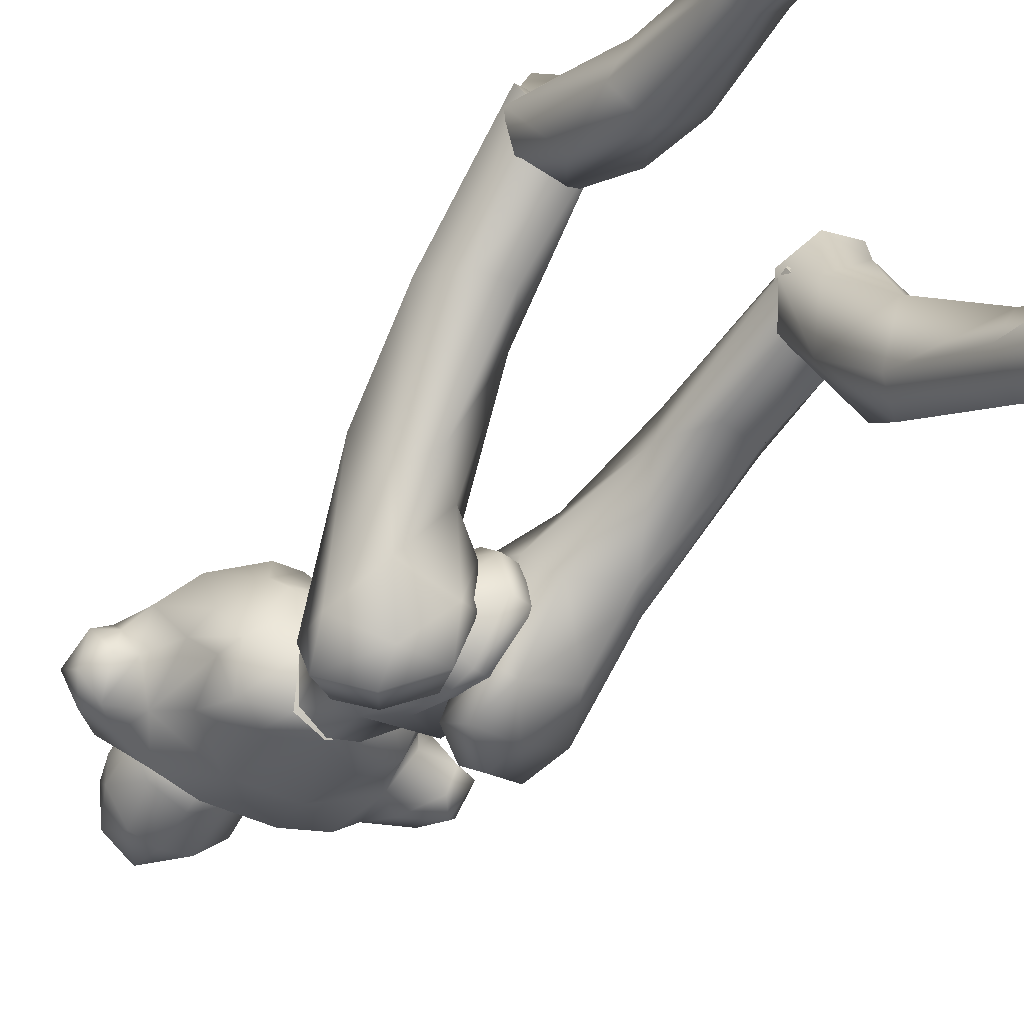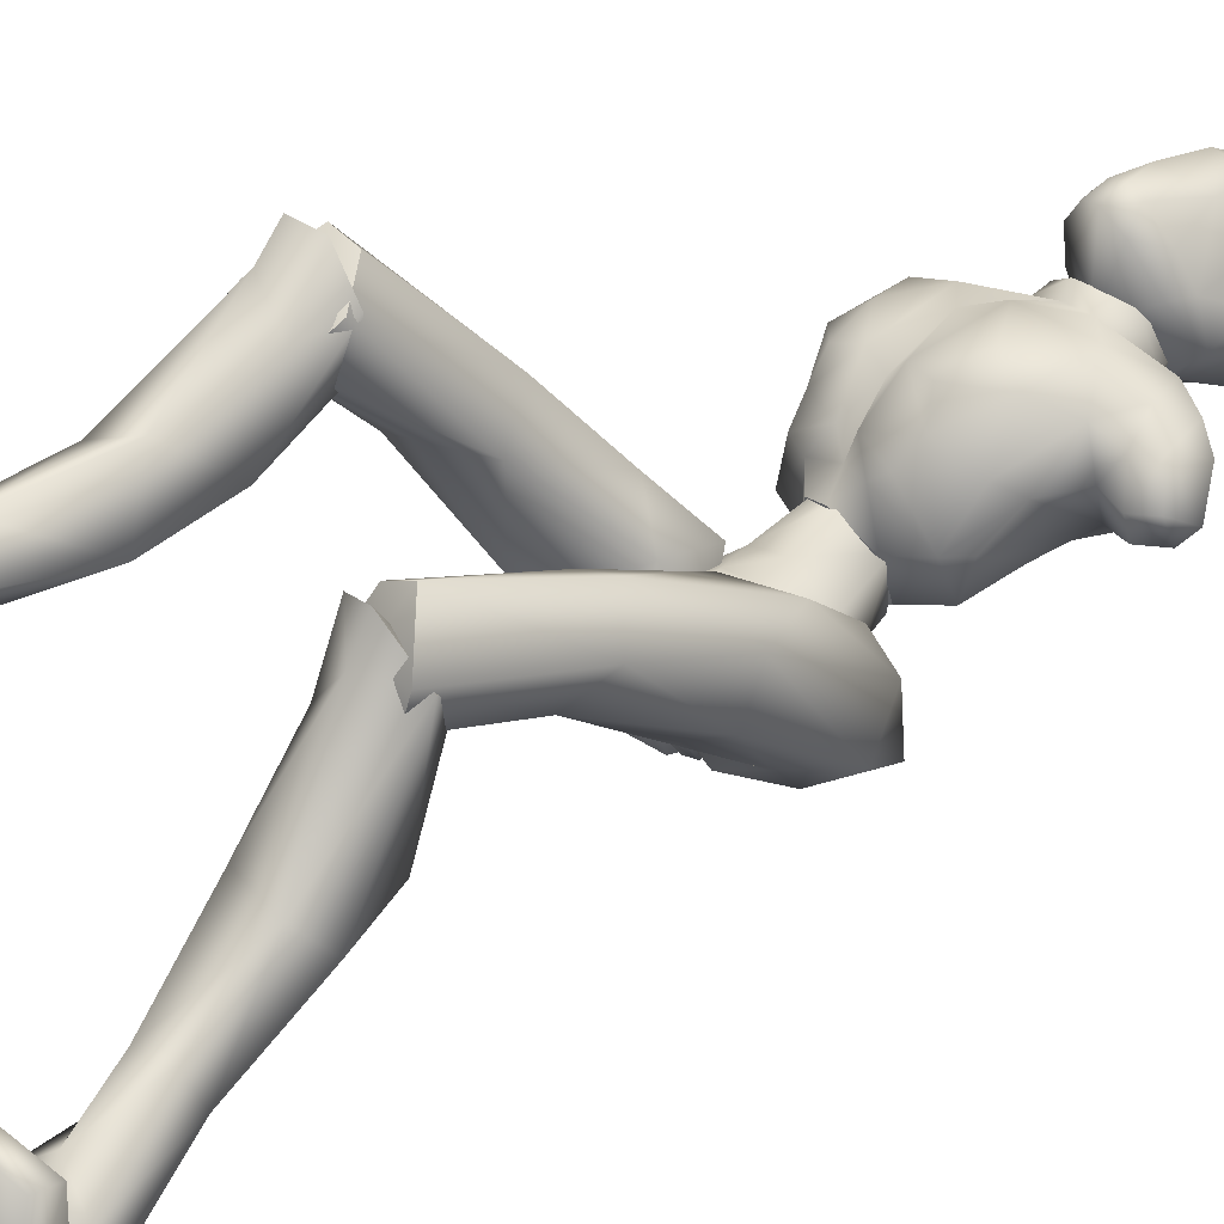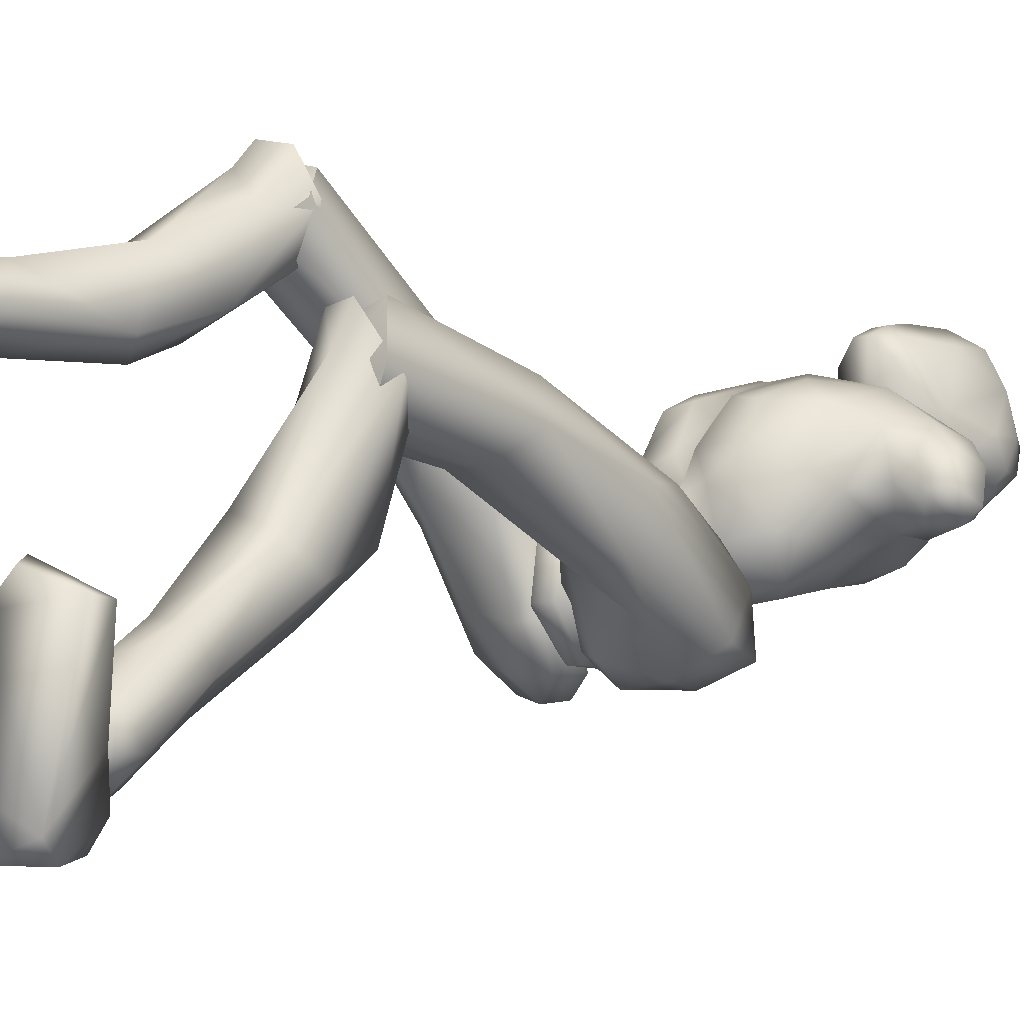
<metadata>
{"format":"obj","ext":"obj","renderer":"f3d","projection":"perspective","resolution":1024,"background":"white","views":[{"elev":-43.3,"azim":144.7,"up":"+Y"},{"elev":21.4,"azim":-133.2,"up":"+Y"},{"elev":-6.4,"azim":-138.6,"up":"+Y"}]}
</metadata>
<code>
o Melee_Husk
v -2.339 1.729 46.6
v -3.253 3.597 43.94
v -3.642 1.52 46.32
v -0.642 1.543 49.59
v -1.074 4.188 49.34
v -0.5414 5.23 44.24
v 0.03086 5.42 41.18
v 1.43 5.23 43.96
v 3.953 3.597 42.92
v 3.362 4.188 48.72
v 3.814 1.729 45.73
v 3.015 1.543 49.07
v 4.986 1.52 45.09
v 1.654 4.701 40.72
v 0.1296 5.215 38.94
v -0.6869 5.215 39.06
v -1.658 4.701 41.19
v 0.391 6.422 48.47
v 1.71 6.422 48.28
v -1.205 4.341 48.45
v -0.9157 1.931 49.62
v -3.523 2.429 50.47
v 1.633 8.941 48.91
v 2.879 7.337 48.46
v 1.02 7.46 48.72
v 1.812 6.247 47.38
v 0.4848 6.247 47.26
v -0.759 7.337 48.12
v -3.814 4.868 48.93
v -4.458 4.717 50.41
v -4.401 3.638 53.36
v -5.994 5.041 55.91
v -5.421 6.842 52.2
v -6.921 7.252 54.32
v -6.655 9.855 53.97
v -8.062 8.88 54.74
v -7.681 10.32 56.62
v -9.351 8.939 55.53
v -8.582 9.425 58.46
v -9.668 8.161 57.94
v -4.644 7.735 50.78
v -10.53 6.029 56.36
v -10.26 6.917 54.29
v -8.837 6.794 53.7
v -8.647 5.333 54.38
v -6.704 7.353 61.27
v -9.131 5.642 57.67
v -9.733 5.126 55.73
v -2.553 9.378 49.47
v -4.887 10.98 52.1
v -5.243 12.1 56.32
v -6.658 10.4 59.33
v -3.002 9.085 62.59
v -1.859 11.58 59.92
v -2.625 11.75 61.5
v -0.05274 12.71 60.47
v -0.02076 11.78 60.12
v 1.824 11.58 60.26
v 1.912 13.08 55.89
v 5.803 12.1 57.33
v 4.221 12.34 53.59
v 2.05 11.55 50.86
v 6.649 10.4 60.55
v -1.155 13.08 55.61
v -2.383 9.37 64.42
v 2.464 9.085 63.09
v 6.344 7.353 62.46
v 2.291 11.75 61.95
v 1.524 9.37 64.78
v -3.009 12.34 52.93
v -2.149 11.23 50.2
v -0.3793 11.55 50.64
v 0.5081 12.67 54.33
v 0.8251 10.62 50.86
v 0.3845 8.941 48.79
v -1.972 7.995 48.2
v 9.707 8.095 60.01
v 9.571 9.052 57.67
v 8.807 9.446 60.18
v 8.138 10.31 58.07
v 8.343 8.971 56.77
v 7.583 9.861 55.3
v 6.218 10.98 53.12
v 3.87 11.23 50.75
v 4.399 9.378 50.1
v 6.218 7.735 51.77
v 8.635 6.083 59.89
v 9.866 6.516 57.87
v 8.819 7.146 56.46
v 7.529 7.432 56.23
v 6.712 6.848 53.32
v 5.737 4.868 49.8
v 4.058 7.995 48.75
v 3.257 4.341 48.86
v 8.278 5.407 58.24
v 6.295 5.266 57.22
v 6.102 4.717 51.38
v 5.173 2.428 51.26
v 2.762 1.931 49.95
v 5.511 3.637 54.27
v 0.163 16.32 62.72
v -0.4576 16.73 64.75
v 1.242 15.52 63.03
v -0.7999 16.35 62.66
v -1.702 15.74 62.62
v -0.6776 15.66 61.19
v 0.3058 15.69 61.3
v 1.732 14.35 61.93
v 2.125 13.68 64.18
v 2.681 12 63.23
v 2.779 11.99 65.42
v 2.999 10.1 64.94
v 2.881 11.3 67.57
v 2.847 9.295 67.63
v 2.042 11.37 69.88
v 1.252 9.177 70.73
v 1.125 10.84 71.19
v -0.872 9.9 71.85
v -0.851 12.54 71.67
v -2.954 10.85 71.07
v -0.7832 7.827 70.74
v 1.252 7.352 67.88
v 1.807 8.371 65.15
v 1.651 8.504 64.04
v -0.2454 7.606 63.7
v -0.4012 7.382 65.05
v -0.5062 6.826 67.71
v -2.217 13.32 70.95
v -0.9174 15.89 70.47
v -2.214 15.75 69.16
v -0.7519 16.79 67.91
v -2.588 15.47 66.09
v 1.372 15.44 66.56
v 1.71 13.52 69.5
v 0.5223 13.22 71
v 0.4667 15.74 69.5
v -3.346 13.55 69.32
v -3.681 12.03 63.94
v -4.398 11.05 66.7
v -3.86 9.547 64.47
v -4.381 9.245 67.64
v -2.424 8.084 64.71
v -3.837 11.16 69.48
v -3.194 9.354 70.37
v -2.34 7.121 67.54
v -2.447 8.437 63.55
v -3.299 12.03 62.34
v -2.893 13.94 63.31
v -1.989 14.52 61.42
v -4.799 -7.759 4.667
v -6.467 -7.198 4.371
v -4.796 -6.221 3.966
v -6.374 -5.398 4.03
v -8.252 -6.932 4.39
v -6.441 -8.91 5.59
v 0.1805 3.666 37.31
v -1.189 3.666 37.5
v 0.04903 0.9182 36.75
v -1.218 0.9182 36.93
v 0.199 -1.692 39.31
v -0.6501 -1.692 39.43
v 0.174 -1.745 42.19
v -7.542 8.389 20.56
v -6.158 11.53 19.05
v -5.708 9.366 18.25
v -4.112 11.37 19.54
v -3.184 7.306 18.77
v -2.629 9.333 21
v -6.625 1.759 14.65
v -3.649 2.85 14.7
v -2.779 2.407 19.19
v -3.355 7.182 22.38
v -5.473 -5.524 10.85
v -3.019 -1.35 15.54
v -5.008 -1.674 17.14
v -4.795 -1.639 9.534
v -3.656 -3.961 9.996
v -4.215 -6.782 6.896
v -5.89 -8.102 7.288
v -3.706 -4.908 5.198
v -5.768 -3.702 5.881
v -6.571 -1.875 10.1
v -6.834 -3.903 11.16
v -7.223 -0.001042 16.58
v -6.431 1.534 20.18
v -6.493 7.449 22.29
v -8.173 -5.374 5.29
v -7.911 -6.97 6.72
v -7.785 7.262 28.82
v -6.022 11.87 21.11
v -7.611 8.919 19.44
v -0.8092 1.327 37.69
v -2.439 2.647 36.16
v -0.9433 4.187 37.39
v -1.865 -1.561 38.89
v -0.6355 -1.084 39.15
v -1.094 -2.724 41.47
v -0.5862 -1.795 43.05
v -2.775 -2.065 44.74
v -3.631 -2.76 43.77
v -4.393 -0.7727 45.59
v -6.238 -1.543 44.72
v -6.029 1.773 44.66
v -6.945 -0.8846 42.07
v -7.416 5.579 36.04
v -6.381 2.133 35.84
v -6.293 5.458 26.99
v -6.669 6.907 19.63
v -3.553 6.506 19.4
v -3.965 5.556 26.74
v -4.725 1.89 33.88
v -5.232 -0.4086 38.65
v -3.892 -2.474 41.56
v -3.818 2.186 44.36
v -5.012 3.93 43.76
v -5.513 6.006 40.17
v -0.6465 5.679 40.27
v -2.665 7.166 36.77
v -2.562 5.887 29.71
v -2.674 8.818 20.36
v -3.661 9.178 30.52
v -4.004 11.26 21.22
v -6.139 9.657 30.23
v -0.3226 11.25 63.42
v -0.4587 8.728 64.91
v -2.666 7.186 62.44
v 2.161 7.186 62.88
v 4.928 3.785 59.2
v 6.567 5.531 59.91
v -7.232 4.711 56.57
v -6.537 5.461 58.67
v -4.721 3.785 58.32
v -1.967 3.161 58.87
v 2.119 3.161 59.25
v 2.391 2.748 56.58
v 3.461 1.971 52.59
v 0.8865 1.338 50.19
v -1.752 2.748 56.2
v -2.081 1.971 52.09
v 2.634 5.111 37.17
v 0.9649 3.275 37.94
v 1.157 5.955 38.97
v 1.953 0.1323 37.7
v 0.7311 0.465 38.15
v 1.136 -2.057 39.46
v 0.6318 -1.937 41.29
v 2.799 -2.991 42.67
v 3.651 -3.19 41.5
v 4.434 -2.262 44.02
v 6.272 -2.593 42.89
v 6.127 0.3915 44.35
v 7.016 -0.8151 40.83
v 7.667 7.669 38.4
v 6.568 4.715 36.65
v 8.136 12.44 32.73
v 6.627 11.7 30.28
v 8.082 18.19 25.13
v 7.099 16.33 24.39
v 3.979 16.14 24
v 6.534 20.08 27.96
v 4.303 11.95 30.11
v 4.926 5.423 34.8
v 5.344 1.198 38
v 3.938 -1.937 39.66
v 3.927 0.9433 44.27
v 5.16 2.744 44.52
v 5.734 6.213 42.27
v 0.8618 5.98 42.21
v 2.941 8.852 39.77
v 2.88 10.92 32.91
v 3.135 17.78 25.9
v 4.034 13.46 35.12
v 4.504 19.54 27.78
v 6.523 13.97 35.08
v 3.759 17.04 23.77
v 3.135 17.77 26.68
v 4.504 20.32 26.34
v 6.176 19.22 24.29
v 6.534 20.78 26
v 8.082 17.37 25.9
v 7.407 14.19 17.59
v 4.384 14.99 18.1
v 3.589 12.48 21.87
v 3.979 15.27 26.91
v 3.962 10.86 16.9
v 5.982 9.924 18.19
v 6.553 9.444 10.84
v 7.047 8.826 6.495
v 5.308 10.1 6.74
v 4.654 11.14 10.79
v 5.677 13.46 11.46
v 7.615 8.921 4.623
v 5.91 10.29 4.318
v 4.691 12.52 6.095
v 6.701 13.37 7.28
v 7.469 13.07 11.88
v 7.839 10.8 11.88
v 8.109 11.77 18.49
v 7.29 11.43 22.38
v 7.099 15.69 26.99
v 5.826 11.98 4.408
v 7.365 12.75 4.862
v 9.176 12.27 6.01
v 9.006 10.19 6.538
v 9.317 11.31 4.493
v 6.133 9.794 4.326
v 7.838 8.392 4.346
v 6.05 11.43 4.758
v 8.854 9.82 4.538
v 8.111 11.89 4.777
v 6.466 13.42 3.642
v 6.189 8.382 0.1823
v 5.841 11.2 0.2705
v 6.698 17.29 0.6792
v 7.927 19.23 1.856
v 8.393 18.89 0.7196
v 11.51 17.71 0.741
v 11.58 17.46 2.237
v 10.09 12.29 3.128
v 9.058 8.244 1.486
v 9.435 9.354 0.1645
v 7.546 11 4.334
v -1.139 1.423 41.84
v -3.061 0.8541 40.94
v -2.863 0.6021 46.34
v -0.05516 -0.6816 44.5
v -6.35 -10.57 5.273
v -5.243 -10.98 0.953
v -4.683 -9.171 4.903
v -4.93 -8.166 0.7276
v -5.157 -5.634 3.924
v -5.824 -2.067 0.6603
v -6.924 -0.02153 1.794
v -7.525 -0.4761 0.7647
v -10.59 -1.658 1.297
v -10.47 -1.758 2.806
v -8.804 -6.814 3.989
v -6.621 -7.045 5.4
v -7.355 -9.134 5.457
v -7.92 -11 2.62
v -8.479 -10.02 1.258
v -4.571 -7.504 5.162
v 1.035 -0.6816 44.34
v 4.245 0.6021 45.33
v 0.8972 0.7534 47.29
v 1.214 0.8526 49.52
v 2.935 0.8541 40.09
v 1.048 3.549 48.42
v 1.257 1.468 41.67
v 1.223 3.701 49.59
v 5.555 18.51 25.34
v 5.556 17.98 27.07
v -5.078 9.26 19.5
v -0.2027 10.37 61.46
v -5.06 9.583 21.28
f 1 2 3
f 4 5 1
f 5 2 1
f 2 5 6
f 2 6 7
f 6 8 7
f 8 9 7
f 10 9 8
f 9 10 11
f 10 12 11
f 9 11 13
f 9 14 7
f 7 14 15
f 7 15 16
f 17 7 16
f 17 2 7
f 18 6 5
f 6 18 8
f 19 8 18
f 8 19 10
f 20 21 22
f 23 24 25
f 26 25 24
f 26 27 25
f 25 27 28
f 27 20 28
f 28 20 29
f 29 20 22
f 30 29 22
f 30 22 31
f 30 31 32
f 30 32 33
f 33 32 34
f 33 34 35
f 35 34 36
f 35 36 37
f 36 38 37
f 38 39 37
f 38 40 39
f 33 29 30
f 29 33 41
f 33 35 41
f 38 42 40
f 42 38 43
f 44 43 38
f 36 44 38
f 34 44 36
f 34 45 44
f 34 32 45
f 39 40 46
f 46 40 47
f 42 47 40
f 42 48 47
f 43 48 42
f 44 48 43
f 45 48 44
f 29 41 49
f 49 41 50
f 41 35 50
f 50 35 51
f 51 35 37
f 51 37 52
f 39 52 37
f 52 39 46
f 53 52 46
f 54 52 53
f 55 54 53
f 56 54 55
f 57 54 56
f 57 56 58
f 59 57 58
f 58 60 59
f 60 61 59
f 59 61 62
f 52 54 51
f 58 63 60
f 57 64 54
f 65 55 53
f 63 66 67
f 63 58 66
f 58 68 66
f 58 56 68
f 68 69 66
f 51 54 64
f 64 70 51
f 51 70 50
f 50 70 71
f 71 49 50
f 49 71 72
f 71 70 72
f 70 64 72
f 72 64 73
f 57 73 64
f 73 57 59
f 59 62 73
f 74 73 62
f 73 74 72
f 72 74 75
f 72 75 49
f 49 75 76
f 77 78 79
f 79 78 80
f 78 81 80
f 81 82 80
f 82 60 80
f 82 83 60
f 83 61 60
f 83 84 61
f 61 84 62
f 84 85 62
f 23 62 85
f 74 62 23
f 23 25 74
f 25 75 74
f 28 75 25
f 28 76 75
f 29 76 28
f 49 76 29
f 82 86 83
f 86 85 83
f 85 84 83
f 80 60 63
f 63 79 80
f 79 63 67
f 79 67 77
f 77 67 87
f 87 88 77
f 88 78 77
f 88 89 78
f 89 81 78
f 89 90 81
f 90 82 81
f 90 91 82
f 91 86 82
f 91 92 86
f 86 92 85
f 93 85 92
f 23 85 93
f 93 24 23
f 93 92 24
f 24 92 94
f 94 26 24
f 95 88 87
f 88 95 89
f 95 90 89
f 96 90 95
f 96 91 90
f 96 97 91
f 92 91 97
f 92 97 98
f 94 92 98
f 99 94 98
f 98 97 100
f 100 97 96
f 101 102 103
f 102 104 105
f 101 104 102
f 101 106 104
f 107 106 101
f 107 101 103
f 108 107 103
f 109 108 103
f 108 109 110
f 109 111 110
f 111 112 110
f 111 113 112
f 112 113 114
f 114 113 115
f 116 114 115
f 116 115 117
f 118 116 117
f 118 117 119
f 118 119 120
f 116 118 121
f 116 121 122
f 114 116 122
f 114 122 123
f 123 112 114
f 123 124 112
f 124 110 112
f 125 124 123
f 126 125 123
f 123 127 126
f 122 127 123
f 122 121 127
f 120 119 128
f 129 128 119
f 129 130 128
f 130 129 131
f 131 132 130
f 132 131 102
f 131 133 102
f 103 102 133
f 103 133 109
f 133 111 109
f 133 134 111
f 111 134 113
f 113 134 115
f 115 134 117
f 117 134 135
f 119 117 135
f 135 129 119
f 129 135 136
f 129 136 131
f 136 133 131
f 134 133 136
f 134 136 135
f 130 132 137
f 132 138 137
f 138 139 137
f 139 138 140
f 139 140 141
f 140 142 141
f 139 141 143
f 139 143 137
f 128 130 137
f 137 120 128
f 137 143 120
f 143 144 120
f 141 144 143
f 144 141 145
f 145 141 142
f 145 142 127
f 127 142 126
f 126 142 125
f 125 142 146
f 146 142 140
f 147 146 140
f 147 140 138
f 138 148 147
f 138 132 148
f 132 105 148
f 102 105 132
f 121 145 127
f 144 145 121
f 118 144 121
f 144 118 120
f 148 149 147
f 149 148 105
f 149 105 106
f 104 106 105
f 150 151 152
f 152 151 153
f 153 151 154
f 154 151 155
f 155 151 150
f 14 156 15
f 156 157 15
f 16 15 157
f 157 17 16
f 156 158 157
f 159 157 158
f 158 160 159
f 161 159 160
f 161 160 162
f 163 164 165
f 166 165 164
f 165 166 167
f 168 167 166
f 163 165 169
f 165 170 169
f 165 167 170
f 170 167 171
f 168 171 167
f 172 171 168
f 173 174 175
f 175 174 171
f 170 171 174
f 176 169 170
f 170 174 176
f 176 174 177
f 173 177 174
f 177 173 178
f 173 179 178
f 179 155 150
f 178 179 150
f 150 180 178
f 180 177 178
f 181 177 180
f 181 176 177
f 182 176 181
f 182 169 176
f 169 182 183
f 169 183 184
f 175 184 183
f 184 175 185
f 171 185 175
f 171 172 185
f 172 186 185
f 186 163 185
f 184 185 163
f 184 163 169
f 183 173 175
f 152 180 150
f 180 152 153
f 181 180 153
f 187 181 153
f 181 187 182
f 182 187 183
f 183 187 188
f 173 183 188
f 179 173 188
f 188 155 179
f 154 155 188
f 187 154 188
f 187 153 154
f 189 190 191
f 192 193 194
f 192 195 193
f 192 196 195
f 197 195 196
f 196 198 197
f 198 199 197
f 199 200 197
f 199 201 200
f 202 200 201
f 202 201 203
f 204 202 203
f 204 203 205
f 206 204 205
f 189 206 205
f 189 207 206
f 207 189 191
f 191 208 207
f 208 209 207
f 207 209 210
f 207 210 211
f 206 207 211
f 211 212 206
f 204 206 212
f 212 213 204
f 213 202 204
f 200 202 213
f 197 200 213
f 195 197 213
f 195 213 212
f 212 193 195
f 211 193 212
f 201 214 203
f 215 203 214
f 215 216 203
f 216 215 217
f 217 218 216
f 194 218 217
f 218 194 219
f 194 193 219
f 219 193 211
f 219 211 210
f 210 209 219
f 209 220 219
f 219 220 221
f 222 221 220
f 222 190 221
f 190 223 221
f 189 223 190
f 189 205 223
f 223 205 216
f 203 216 205
f 216 218 223
f 221 223 218
f 221 218 219
f 215 214 217
f 224 55 65
f 224 56 55
f 56 224 68
f 68 224 69
f 69 224 225
f 224 65 225
f 53 46 226
f 65 53 226
f 226 225 65
f 227 225 226
f 225 227 69
f 66 69 227
f 67 66 227
f 67 227 228
f 229 67 228
f 228 96 229
f 229 96 95
f 87 229 95
f 87 67 229
f 230 48 45
f 48 230 47
f 231 47 230
f 46 47 231
f 46 231 232
f 46 232 226
f 226 232 233
f 226 233 227
f 234 227 233
f 228 227 234
f 235 228 234
f 96 228 235
f 100 96 235
f 100 235 236
f 236 98 100
f 236 99 98
f 237 99 236
f 237 236 235
f 238 237 235
f 235 234 238
f 233 238 234
f 232 238 233
f 232 32 238
f 32 232 231
f 32 231 230
f 32 230 45
f 32 31 238
f 238 31 239
f 22 239 31
f 21 239 22
f 21 237 239
f 239 237 238
f 240 241 242
f 243 241 240
f 244 241 243
f 243 245 244
f 246 244 245
f 247 246 245
f 248 247 245
f 247 248 249
f 250 249 248
f 249 250 251
f 250 252 251
f 251 252 253
f 252 254 253
f 254 255 253
f 255 254 256
f 255 256 257
f 258 257 256
f 259 258 256
f 260 255 257
f 259 256 261
f 261 256 262
f 256 254 262
f 263 262 254
f 254 252 263
f 264 263 252
f 250 264 252
f 250 248 264
f 248 245 264
f 245 243 264
f 264 243 263
f 240 263 243
f 240 262 263
f 265 249 251
f 251 266 265
f 267 266 251
f 266 267 268
f 269 268 267
f 269 242 268
f 242 269 270
f 240 242 270
f 240 270 262
f 262 270 261
f 259 261 270
f 271 259 270
f 270 272 271
f 273 271 272
f 260 273 272
f 274 260 272
f 274 255 260
f 253 255 274
f 253 274 267
f 267 251 253
f 269 272 270
f 274 272 269
f 269 267 274
f 265 266 268
f 275 276 277
f 277 278 275
f 278 277 279
f 279 280 278
f 278 280 281
f 282 278 281
f 275 278 282
f 275 282 283
f 283 276 275
f 283 284 276
f 283 282 285
f 285 286 283
f 285 287 286
f 288 287 289
f 287 290 289
f 290 287 285
f 285 291 290
f 285 282 291
f 281 291 282
f 292 288 293
f 288 289 293
f 294 293 289
f 290 294 289
f 290 295 294
f 291 295 290
f 291 296 295
f 281 296 291
f 296 281 297
f 297 281 298
f 298 286 297
f 286 298 299
f 299 283 286
f 284 283 299
f 300 284 299
f 280 300 299
f 299 298 280
f 280 298 281
f 287 297 286
f 294 301 293
f 301 294 302
f 294 295 302
f 295 303 302
f 303 295 296
f 303 296 297
f 303 297 304
f 297 287 304
f 287 288 304
f 292 304 288
f 292 305 304
f 305 303 304
f 302 303 305
f 306 307 308
f 307 309 308
f 309 310 308
f 311 308 310
f 311 306 308
f 312 307 306
f 312 306 313
f 311 313 306
f 314 313 311
f 315 314 311
f 314 315 316
f 317 316 315
f 318 317 315
f 318 315 311
f 319 318 311
f 311 310 319
f 309 319 310
f 319 309 320
f 309 307 320
f 312 320 307
f 321 320 312
f 319 320 321
f 318 319 321
f 317 318 321
f 322 305 292
f 322 302 305
f 322 301 302
f 322 293 301
f 322 292 293
f 323 217 214
f 323 194 217
f 323 192 194
f 323 196 192
f 323 198 196
f 323 199 198
f 323 201 199
f 323 214 201
f 324 17 157
f 324 2 17
f 324 3 2
f 324 325 3
f 324 326 325
f 324 162 326
f 324 161 162
f 324 159 161
f 324 157 159
f 327 328 329
f 329 328 330
f 330 331 329
f 330 332 331
f 332 333 331
f 333 332 334
f 334 335 333
f 335 336 333
f 333 336 331
f 336 337 331
f 338 331 337
f 337 339 338
f 339 337 340
f 327 339 340
f 340 328 327
f 340 341 328
f 340 337 341
f 337 336 341
f 336 335 341
f 329 331 342
f 342 331 338
f 338 339 342
f 339 327 342
f 327 329 342
f 326 162 343
f 344 345 343
f 326 343 345
f 345 325 326
f 13 11 344
f 345 344 11
f 11 12 345
f 345 12 346
f 345 346 4
f 4 1 345
f 325 345 1
f 1 3 325
f 343 347 344
f 344 347 13
f 13 347 9
f 9 347 14
f 14 347 156
f 156 347 158
f 158 347 160
f 160 347 162
f 162 347 343
f 27 348 20
f 20 348 21
f 21 348 237
f 237 348 99
f 99 348 94
f 94 348 26
f 26 348 27
f 249 349 247
f 247 349 246
f 246 349 244
f 244 349 241
f 241 349 242
f 242 349 268
f 268 349 265
f 265 349 249
f 328 341 330
f 332 330 341
f 335 332 341
f 335 334 332
f 4 350 5
f 5 350 18
f 18 350 19
f 19 350 10
f 10 350 12
f 12 350 346
f 346 350 4
f 316 317 314
f 314 317 321
f 313 314 321
f 321 312 313
f 258 351 257
f 257 351 260
f 260 351 273
f 273 351 271
f 271 351 259
f 259 351 258
f 300 352 284
f 284 352 276
f 276 352 277
f 277 352 279
f 279 352 280
f 280 352 300
f 191 353 208
f 208 353 209
f 209 353 220
f 220 353 222
f 222 353 190
f 190 353 191
f 108 110 354
f 124 354 110
f 125 354 124
f 125 146 354
f 354 146 147
f 147 149 354
f 149 106 354
f 354 106 107
f 108 354 107
f 172 355 186
f 186 355 163
f 163 355 164
f 164 355 166
f 166 355 168
f 168 355 172

</code>
